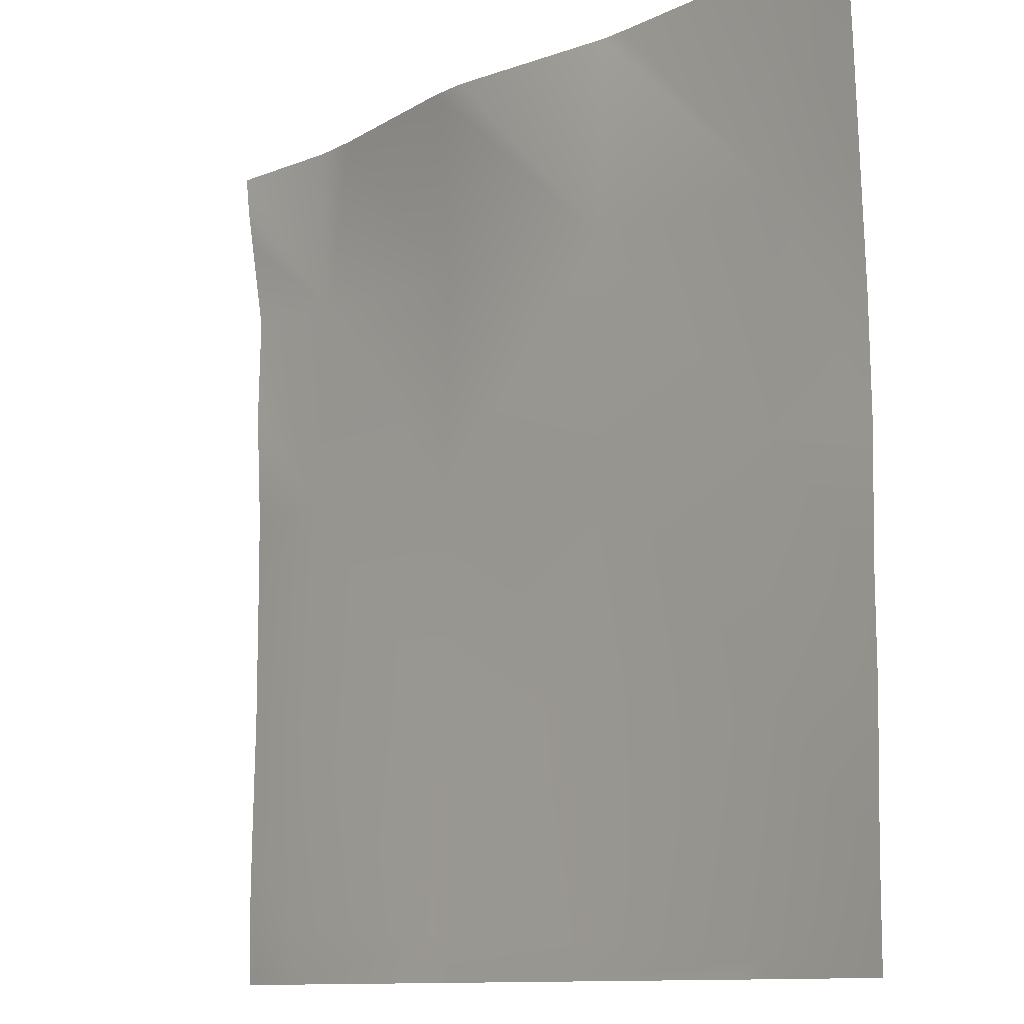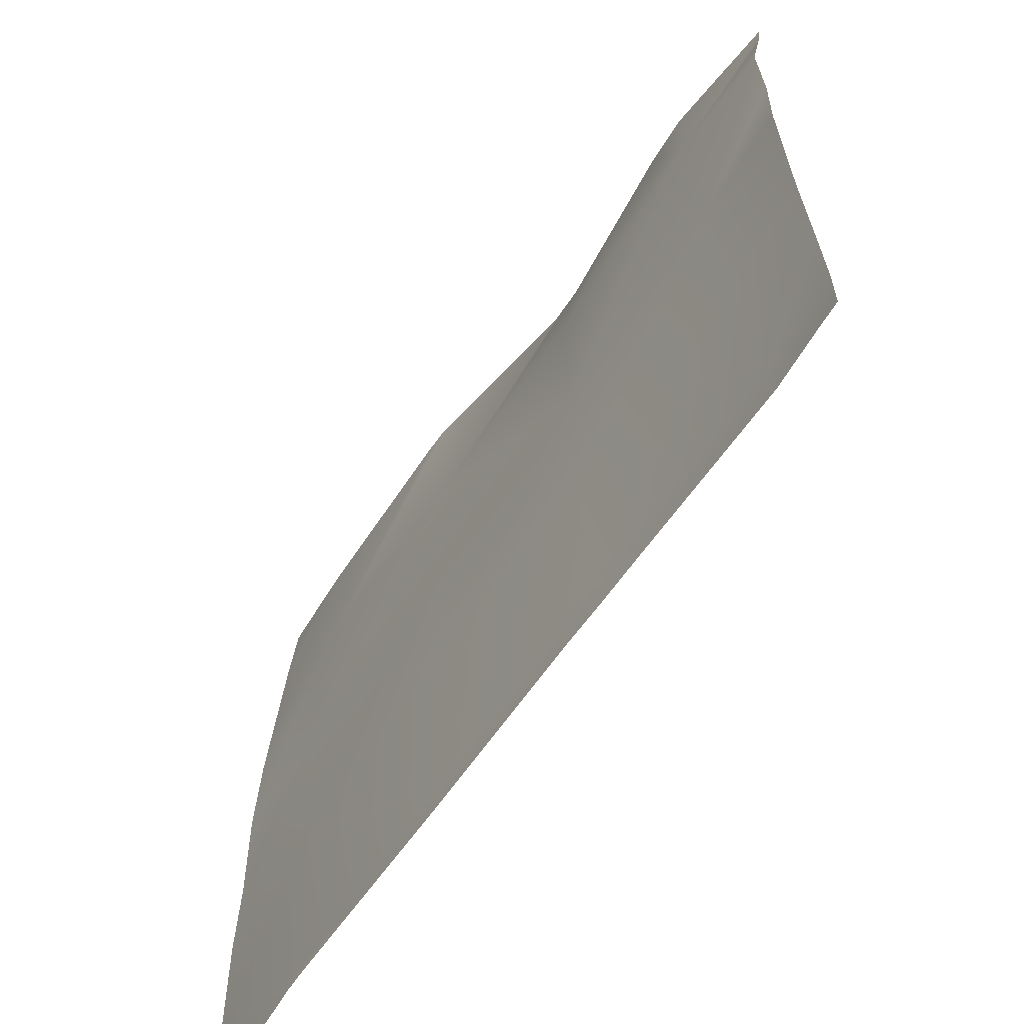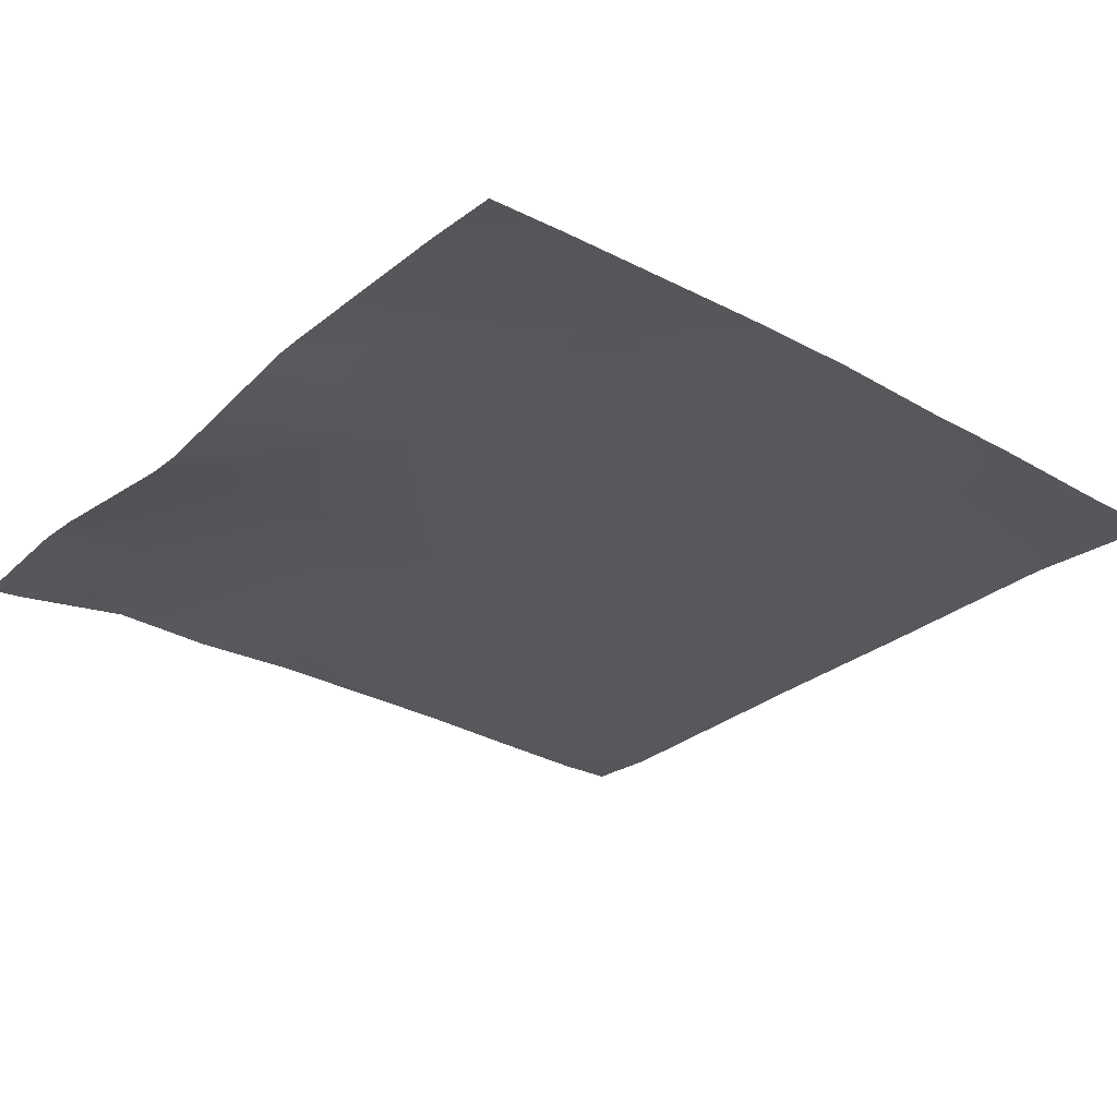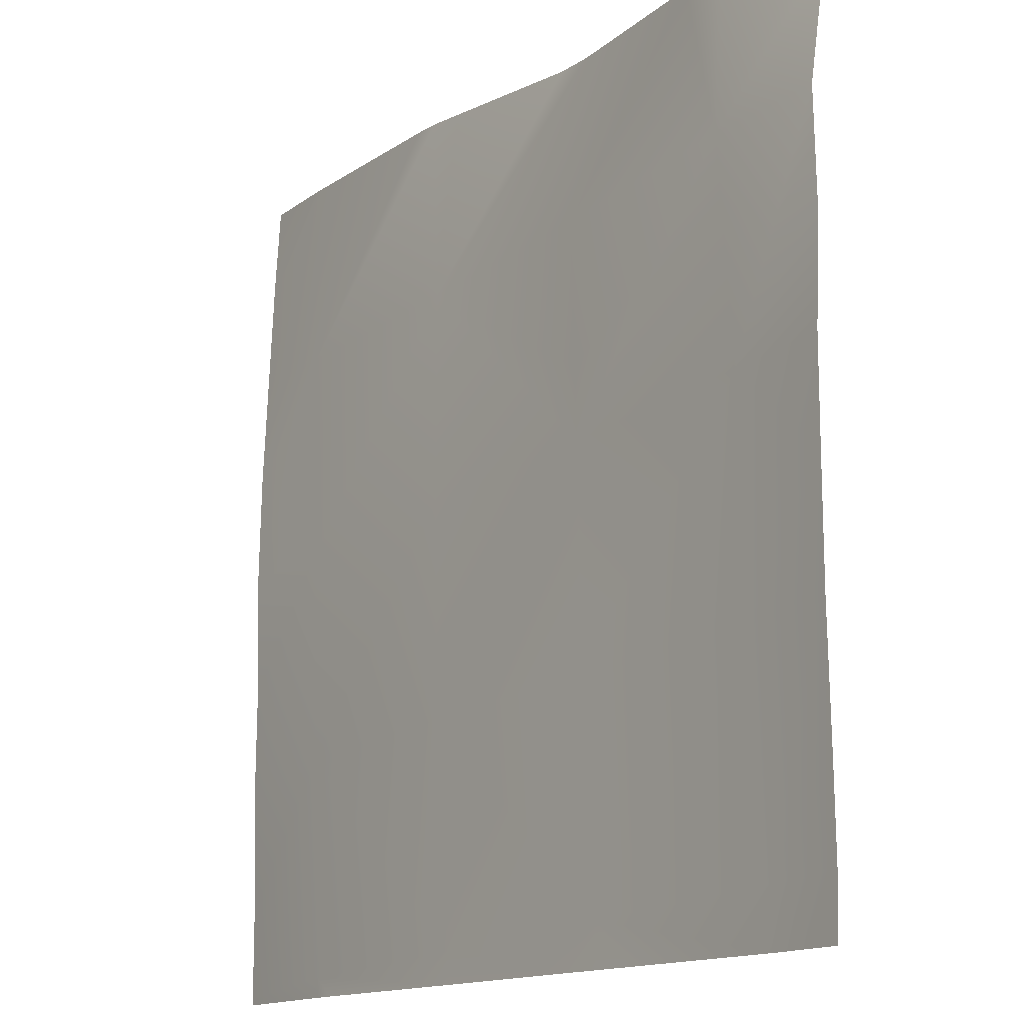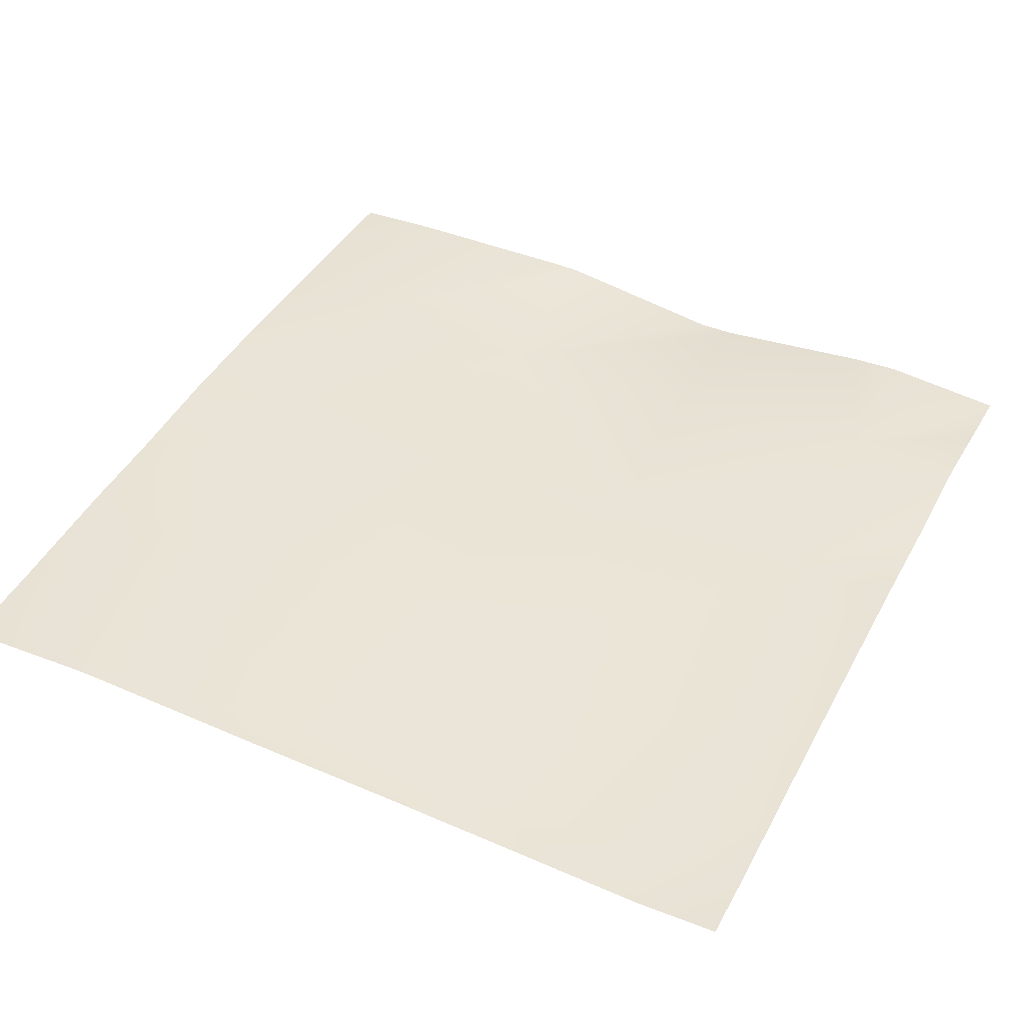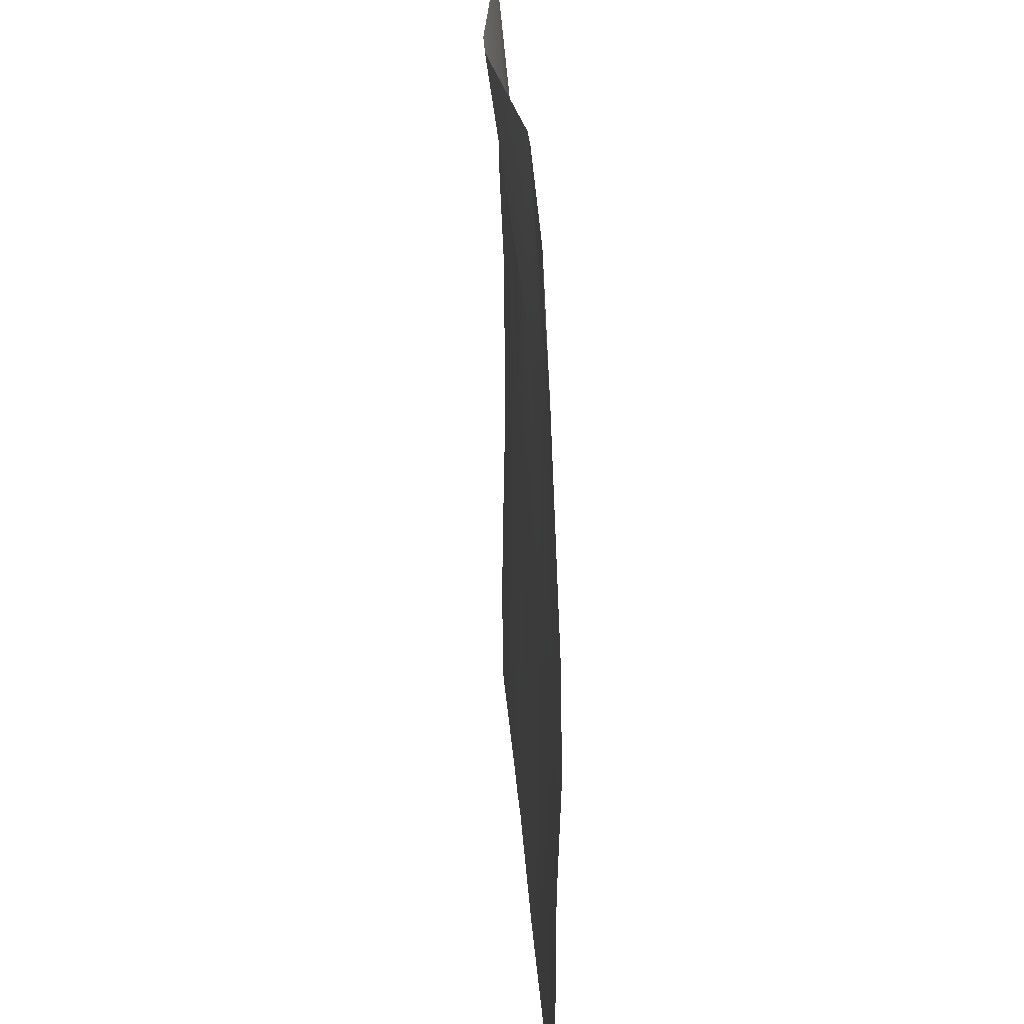
<metadata>
{"format":"obj","ext":"obj","renderer":"f3d","projection":"perspective","resolution":1024,"background":"white","views":[{"elev":-11.1,"azim":48.8,"up":"+Z"},{"elev":-65.5,"azim":-125.3,"up":"+Z"},{"elev":-29.3,"azim":50.3,"up":"+Y"},{"elev":-14.7,"azim":-127.2,"up":"+Z"},{"elev":44.6,"azim":-153.2,"up":"+Y"},{"elev":31.0,"azim":86.3,"up":"+Z"}]}
</metadata>
<code>
v -384 6.481 -187.7
v -384 6.559 -181.3
v -378 6.168 -188
v -382.4 6.545 -192
v -378.2 6.231 -192
v -384 6.608 -191.3
v -384 6.631 -192
v -365.5 6.338 -192
v -362 6.316 -188.9
v -362.2 6.342 -192
v -359.2 6.388 -192
v -377.1 6.43 -172.1
v -361.2 6.527 -172.9
v -384 6.739 -171.7
v -330.1 6.376 -190.5
v -346.2 6.331 -192
v -346.1 6.269 -189.7
v -331.7 6.407 -192
v -320 5.625 -191.5
v -320 5.628 -191.1
v -330.2 6.373 -192
v -320 5.622 -192
v -345.2 6.687 -173.8
v -329.3 6.378 -174.6
v -384 6.728 -163.1
v -376.3 6.373 -156.1
v -384 6.694 -155.7
v -384 6.312 -147.5
v -384 5.468 -133.4
v -375.4 6.735 -140.2
v -384 6.477 -139.7
v -384 5.031 -130.6
v -360.3 6.166 -157
v -344.4 6.35 -157.8
v -343.5 5.737 -141.8
v -328.4 6.242 -158.6
v -371.2 5.302 -128
v -374.8 5.512 -128
v -359.5 5.889 -141
v -358.8 3.83 -128
v -384 4.754 -128
v -342.8 5.587 -128
v -356 3.78 -128
v -327.6 5.941 -142.7
v -340.8 5.611 -128
v -320 5.653 -184.9
v -320 5.912 -175.1
v -320 5.87 -168
v -320 6.107 -159.1
v -320 5.963 -151.1
v -320 5.615 -143.1
v -320 4.851 -128
v -320 5.228 -134.2
v -325.6 5.211 -128
v -326.8 5.266 -128
v -320 5.261 -135
f 1 2 3
f 4 3 5
f 4 1 3
f 4 6 1
f 6 4 7
f 8 9 10
f 11 10 9
f 9 3 12
f 9 5 3
f 9 8 5
f 12 13 9
f 14 3 2
f 14 12 3
f 15 16 17
f 15 18 16
f 11 17 16
f 11 9 17
f 19 15 20
f 19 21 15
f 19 22 21
f 9 23 17
f 18 15 21
f 17 24 15
f 12 25 26
f 12 14 25
f 25 27 26
f 27 28 26
f 29 30 31
f 29 32 30
f 26 31 30
f 26 28 31
f 30 33 26
f 13 33 23
f 24 23 34
f 23 24 17
f 34 35 36
f 34 23 33
f 9 13 23
f 34 33 35
f 37 30 38
f 37 39 30
f 30 39 33
f 40 39 37
f 41 30 32
f 41 38 30
f 42 35 43
f 40 35 39
f 40 43 35
f 42 44 35
f 42 45 44
f 33 39 35
f 26 33 13
f 12 26 13
f 46 15 24
f 46 20 15
f 36 24 34
f 36 47 24
f 36 48 47
f 46 24 47
f 44 36 35
f 49 44 50
f 49 36 44
f 48 36 49
f 50 44 51
f 52 53 54
f 55 51 44
f 55 56 51
f 56 54 53
f 56 55 54
f 55 44 45

</code>
